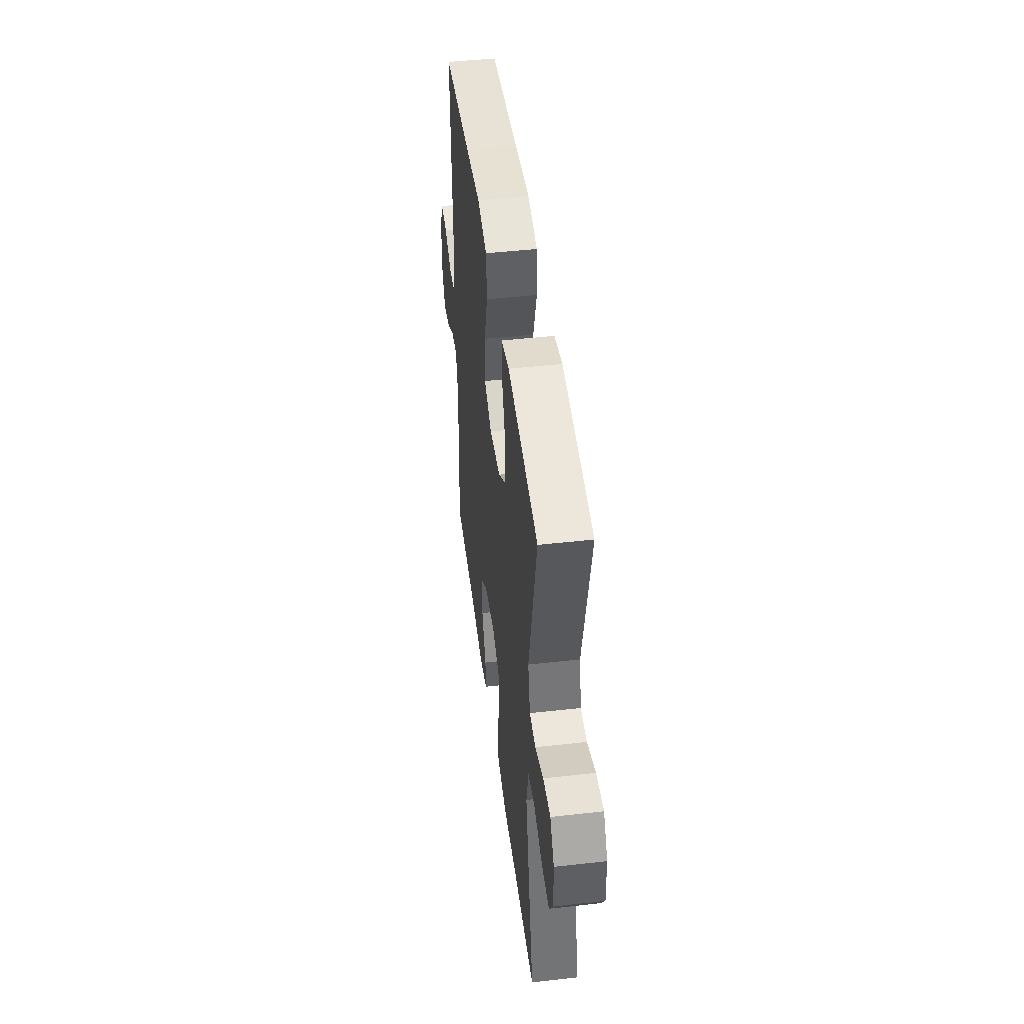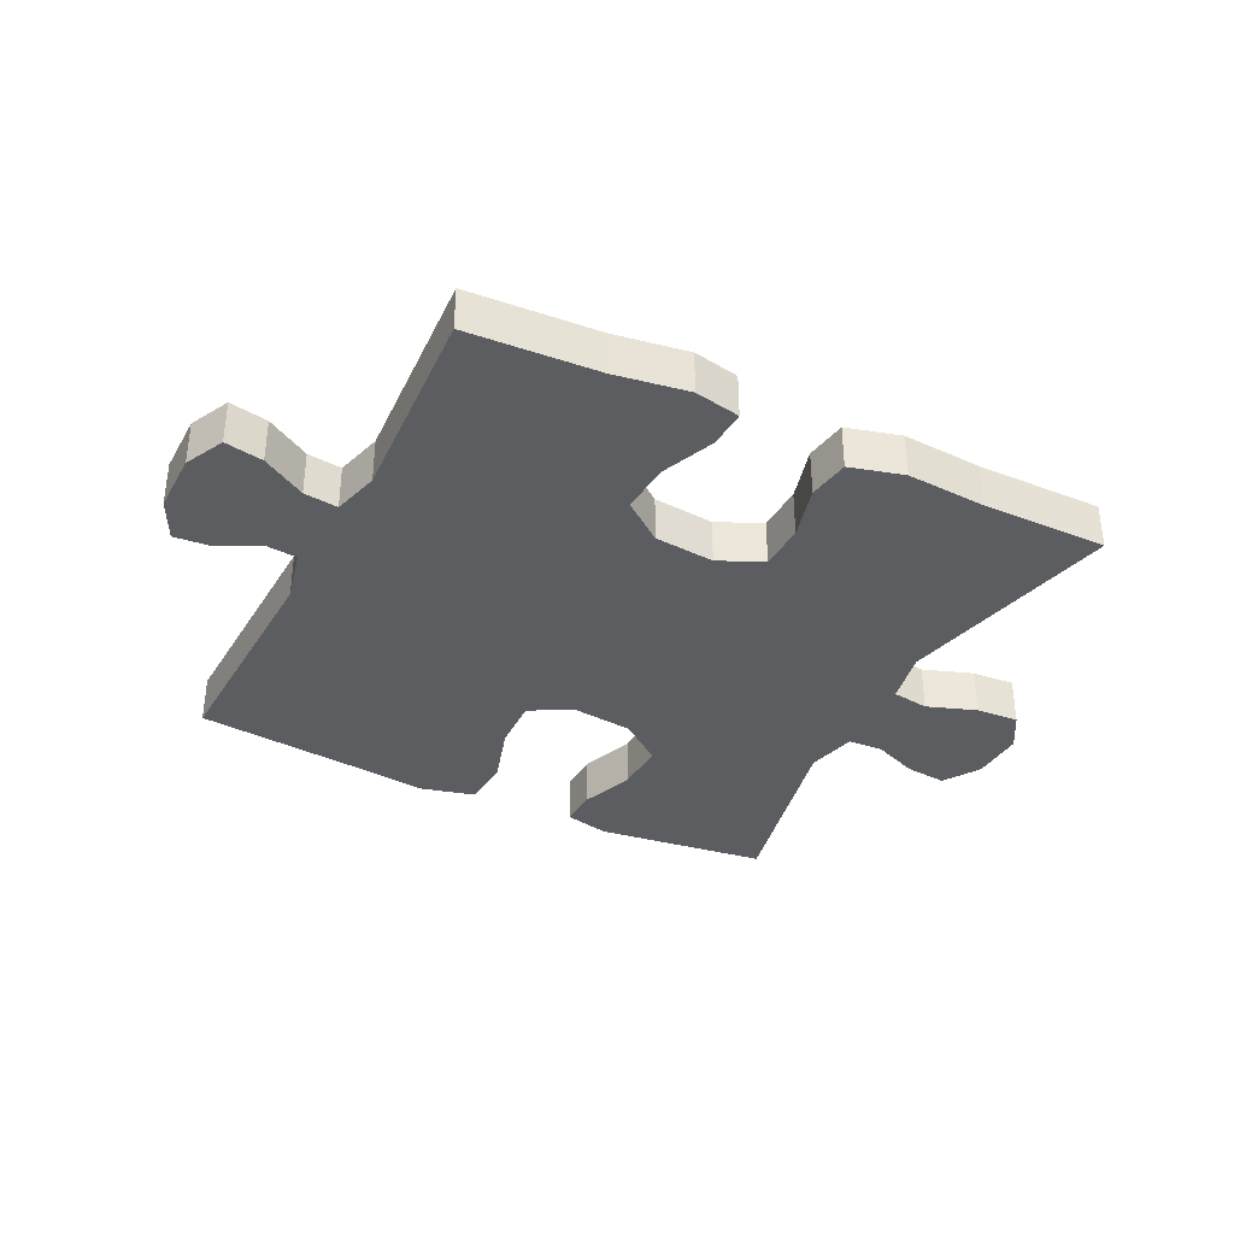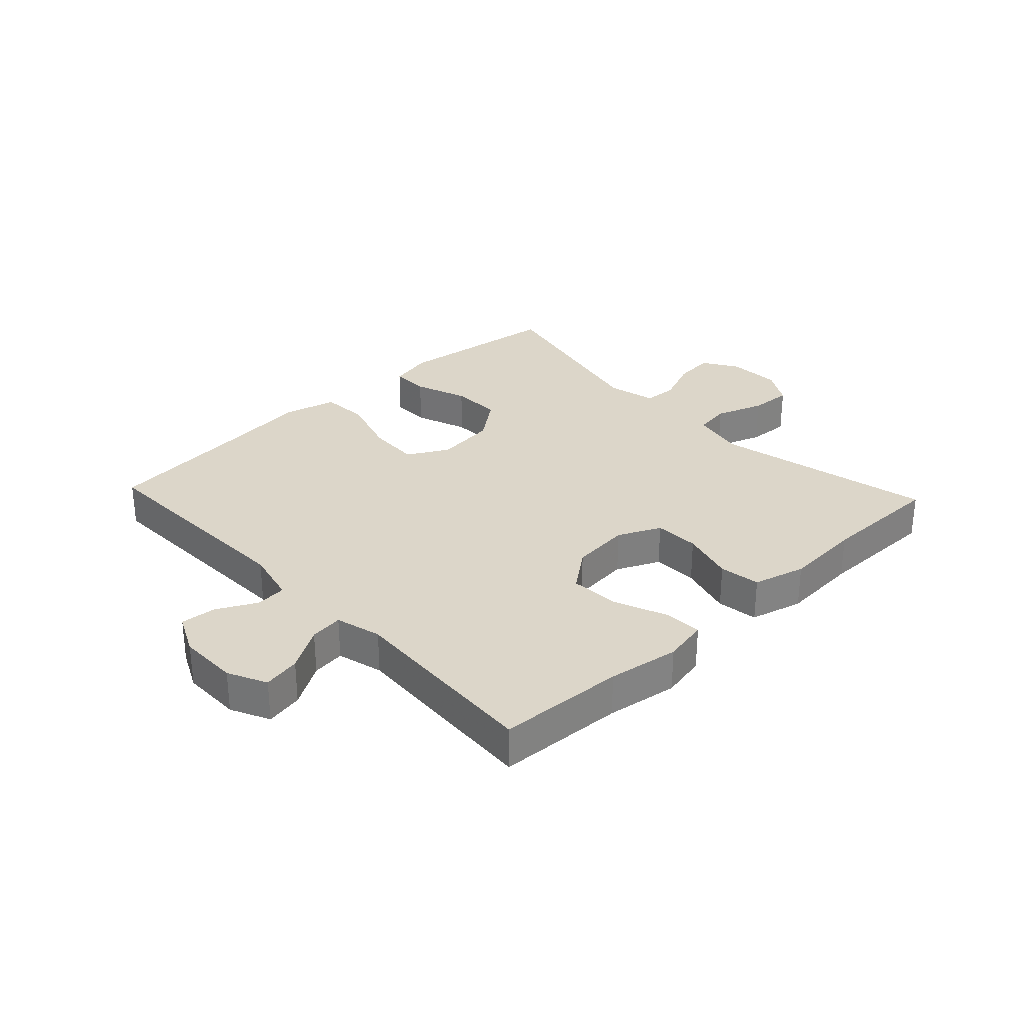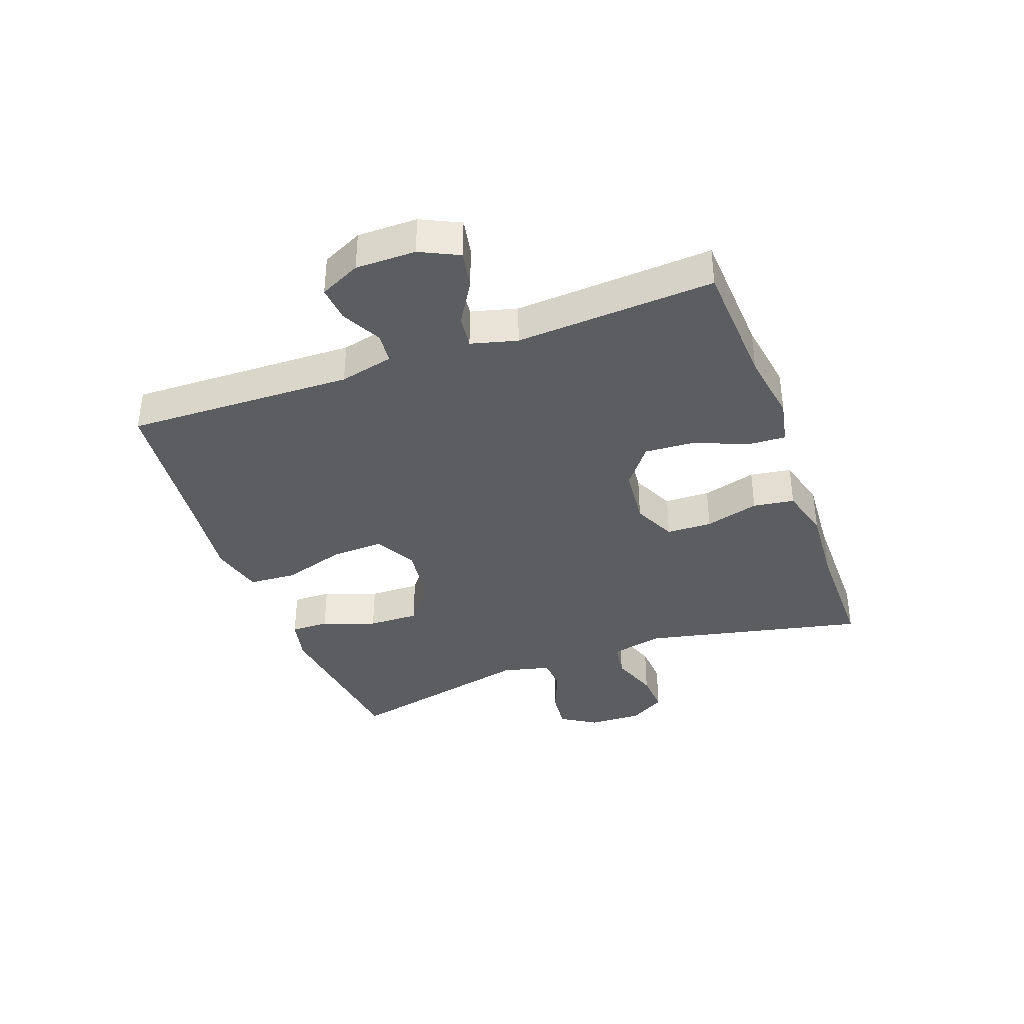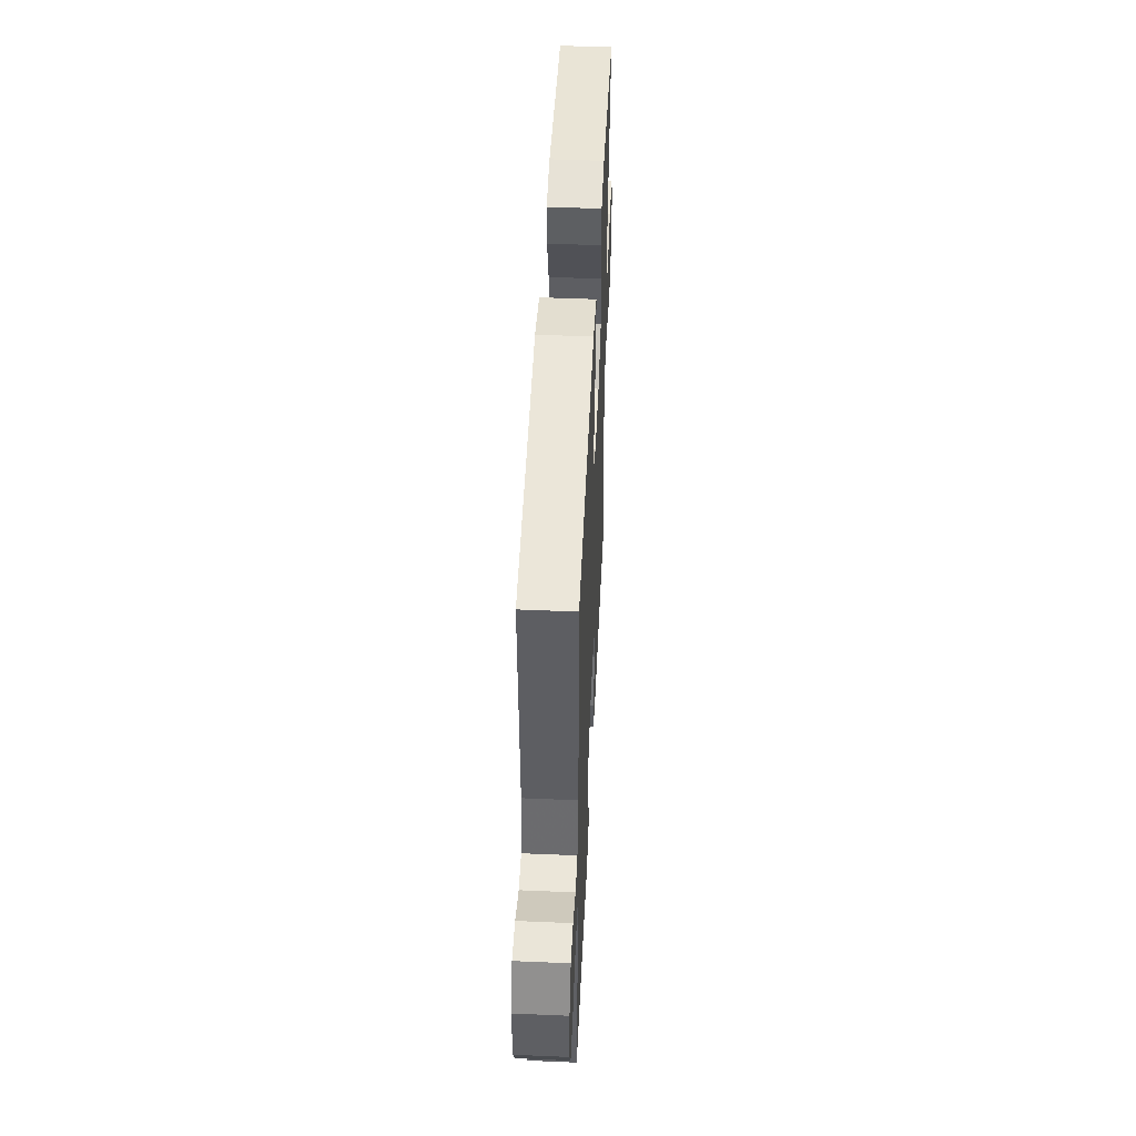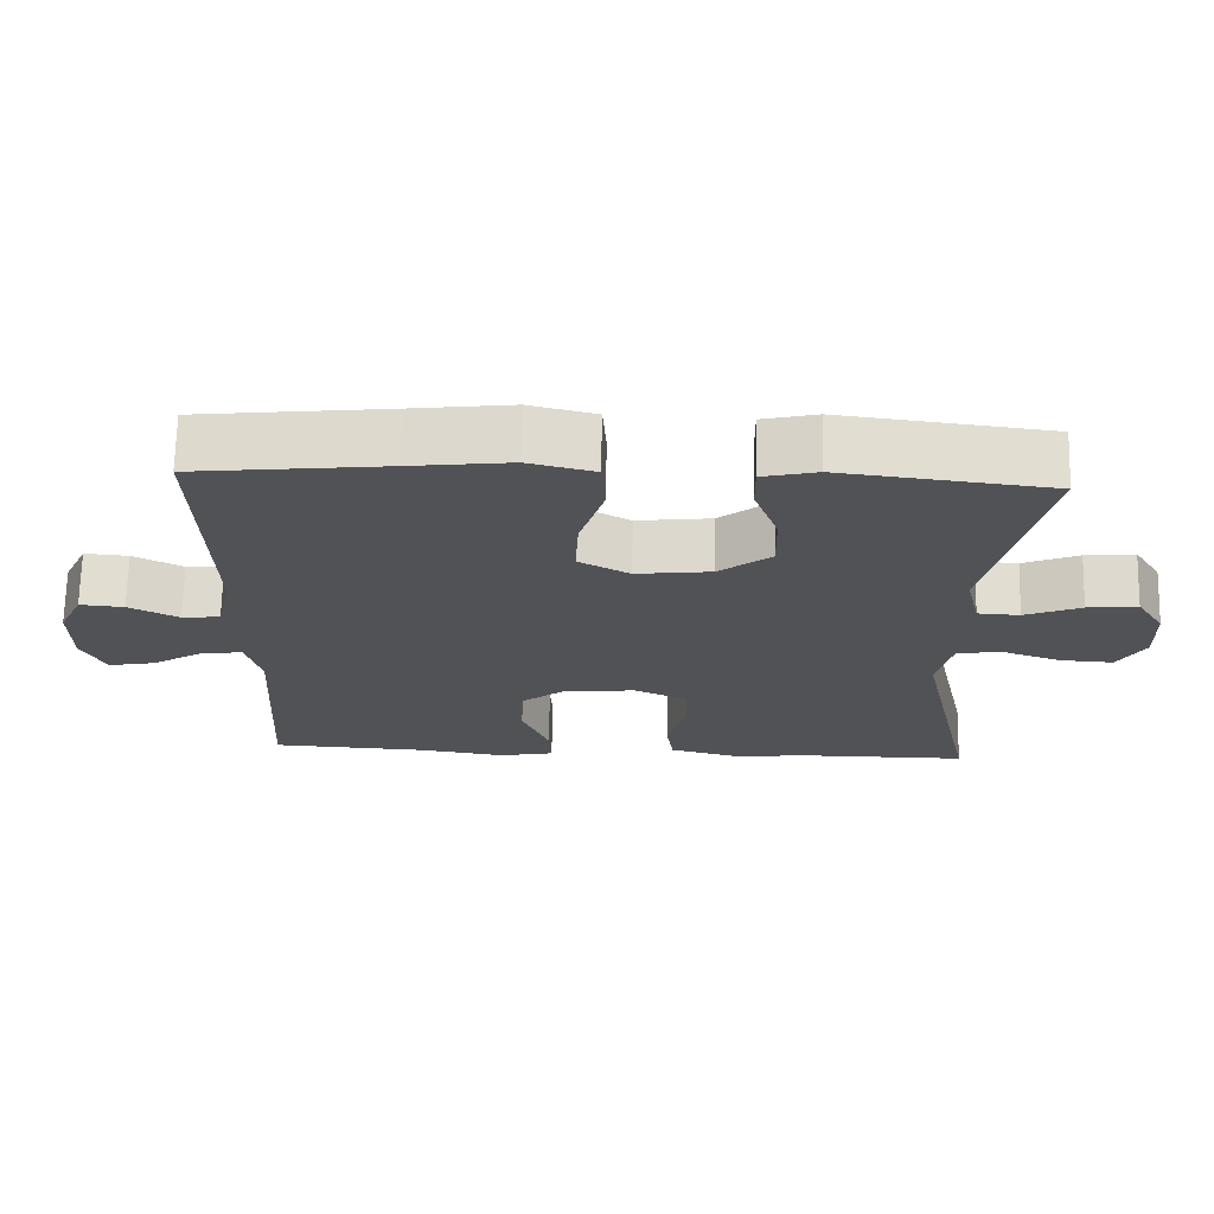
<metadata>
{"format":"obj","ext":"obj","renderer":"f3d","projection":"perspective","resolution":1024,"background":"white","views":[{"elev":46.8,"azim":-97.3,"up":"+Z"},{"elev":-35.6,"azim":153.4,"up":"+Y"},{"elev":30.2,"azim":136.8,"up":"+Y"},{"elev":-37.2,"azim":110.1,"up":"+Y"},{"elev":49.5,"azim":92.7,"up":"+Z"},{"elev":69.3,"azim":-178.8,"up":"+Z"}]}
</metadata>
<code>
v -0.5 0.07 0.5
v -0.337 0.07 0.52
v -0.222 0.07 0.534
v -0.149 0.07 0.517
v -0.15 0.07 0.454
v -0.182 0.07 0.366
v -0.184 0.07 0.282
v -0.114 0.07 0.228
v -0.014 0.07 0.216
v 0.054 0.07 0.253
v 0.05 0.07 0.34
v 0.018 0.07 0.443
v 0.023 0.07 0.522
v 0.111 0.07 0.544
v 0.244 0.07 0.528
v 0.5 0.07 0.5
v 0.49 0.07 0.126
v 0.511 0.07 0.037
v 0.562 0.07 0.032
v 0.628 0.07 0.066
v 0.687 0.07 0.071
v 0.719 0.07 0.004
v 0.719 0.07 -0.095
v 0.688 0.07 -0.159
v 0.626 0.07 -0.147
v 0.555 0.07 -0.104
v 0.5 0.07 -0.097
v 0.48 0.07 -0.173
v 0.5 0.07 -0.5
v 0.29 0.07 -0.511
v 0.172 0.07 -0.529
v 0.098 0.07 -0.514
v 0.101 0.07 -0.452
v 0.137 0.07 -0.364
v 0.142 0.07 -0.282
v 0.076 0.07 -0.231
v -0.022 0.07 -0.221
v -0.093 0.07 -0.254
v -0.095 0.07 -0.329
v -0.07 0.07 -0.418
v -0.08 0.07 -0.486
v -0.167 0.07 -0.509
v -0.296 0.07 -0.5
v -0.5 0.07 -0.5
v -0.42 0.07 -0.134
v -0.439 0.07 -0.046
v -0.499 0.07 -0.037
v -0.579 0.07 -0.065
v -0.649 0.07 -0.069
v -0.685 0.07 -0.009
v -0.682 0.07 0.079
v -0.645 0.07 0.138
v -0.578 0.07 0.131
v -0.503 0.07 0.1
v -0.447 0.07 0.103
v -0.428 0.07 0.184
v -0.5 0 0.5
v -0.337 0 0.52
v -0.222 0 0.534
v -0.149 0 0.517
v -0.15 0 0.454
v -0.182 0 0.366
v -0.184 0 0.282
v -0.114 0 0.228
v -0.014 0 0.216
v 0.054 0 0.253
v 0.05 0 0.34
v 0.018 0 0.443
v 0.023 0 0.522
v 0.111 0 0.544
v 0.244 0 0.528
v 0.5 0 0.5
v 0.49 0 0.126
v 0.511 0 0.037
v 0.562 0 0.032
v 0.628 0 0.066
v 0.687 0 0.071
v 0.719 0 0.004
v 0.719 0 -0.095
v 0.688 0 -0.159
v 0.626 0 -0.147
v 0.555 0 -0.104
v 0.5 0 -0.097
v 0.48 0 -0.173
v 0.5 0 -0.5
v 0.29 0 -0.511
v 0.172 0 -0.529
v 0.098 0 -0.514
v 0.101 0 -0.452
v 0.137 0 -0.364
v 0.142 0 -0.282
v 0.076 0 -0.231
v -0.022 0 -0.221
v -0.093 0 -0.254
v -0.095 0 -0.329
v -0.07 0 -0.418
v -0.08 0 -0.486
v -0.167 0 -0.509
v -0.296 0 -0.5
v -0.5 0 -0.5
v -0.42 0 -0.134
v -0.439 0 -0.046
v -0.499 0 -0.037
v -0.579 0 -0.065
v -0.649 0 -0.069
v -0.685 0 -0.009
v -0.682 0 0.079
v -0.645 0 0.138
v -0.578 0 0.131
v -0.503 0 0.1
v -0.447 0 0.103
v -0.428 0 0.184
f 52 53 54
f 51 52 54
f 50 51 54
f 49 50 54
f 48 49 54
f 47 48 54
f 46 47 54 55
f 45 46 55 56
f 43 44 45
f 43 45 56
f 42 43 56
f 41 42 56
f 40 41 56
f 39 40 56
f 32 33 34
f 31 32 34
f 30 31 34
f 30 34 35
f 29 30 35
f 28 29 35
f 27 28 35 36
f 24 25 26
f 23 24 26
f 22 23 26
f 21 22 26
f 20 21 26
f 19 20 26
f 18 19 26 27
f 27 36 37
f 18 27 37
f 17 18 37
f 13 14 15
f 12 13 15
f 11 12 15
f 15 16 17
f 11 15 17
f 10 11 17
f 4 5 6
f 3 4 6
f 2 3 6
f 1 2 6
f 56 1 6
f 56 6 7
f 56 7 8
f 39 56 8
f 38 39 8
f 17 37 38
f 10 17 38
f 9 10 38
f 8 9 38
f 110 109 108
f 110 108 107
f 110 107 106
f 110 106 105
f 110 105 104
f 110 104 103
f 111 110 103 102
f 112 111 102 101
f 101 100 99
f 112 101 99
f 112 99 98
f 112 98 97
f 112 97 96
f 112 96 95
f 90 89 88
f 90 88 87
f 90 87 86
f 91 90 86
f 91 86 85
f 91 85 84
f 92 91 84 83
f 82 81 80
f 82 80 79
f 82 79 78
f 82 78 77
f 82 77 76
f 82 76 75
f 83 82 75 74
f 93 92 83
f 93 83 74
f 93 74 73
f 71 70 69
f 71 69 68
f 71 68 67
f 73 72 71
f 73 71 67
f 73 67 66
f 62 61 60
f 62 60 59
f 62 59 58
f 62 58 57
f 62 57 112
f 63 62 112
f 64 63 112
f 64 112 95
f 64 95 94
f 94 93 73
f 94 73 66
f 94 66 65
f 94 65 64
f 1 57 58 2
f 2 58 59 3
f 3 59 60 4
f 4 60 61 5
f 5 61 62 6
f 6 62 63 7
f 7 63 64 8
f 8 64 65 9
f 9 65 66 10
f 10 66 67 11
f 11 67 68 12
f 12 68 69 13
f 13 69 70 14
f 14 70 71 15
f 15 71 72 16
f 16 72 73 17
f 17 73 74 18
f 18 74 75 19
f 19 75 76 20
f 20 76 77 21
f 21 77 78 22
f 22 78 79 23
f 23 79 80 24
f 24 80 81 25
f 25 81 82 26
f 26 82 83 27
f 27 83 84 28
f 28 84 85 29
f 29 85 86 30
f 30 86 87 31
f 31 87 88 32
f 32 88 89 33
f 33 89 90 34
f 34 90 91 35
f 35 91 92 36
f 36 92 93 37
f 37 93 94 38
f 38 94 95 39
f 39 95 96 40
f 40 96 97 41
f 41 97 98 42
f 42 98 99 43
f 43 99 100 44
f 44 100 101 45
f 45 101 102 46
f 46 102 103 47
f 47 103 104 48
f 48 104 105 49
f 49 105 106 50
f 50 106 107 51
f 51 107 108 52
f 52 108 109 53
f 53 109 110 54
f 54 110 111 55
f 55 111 112 56
f 56 112 57 1

</code>
